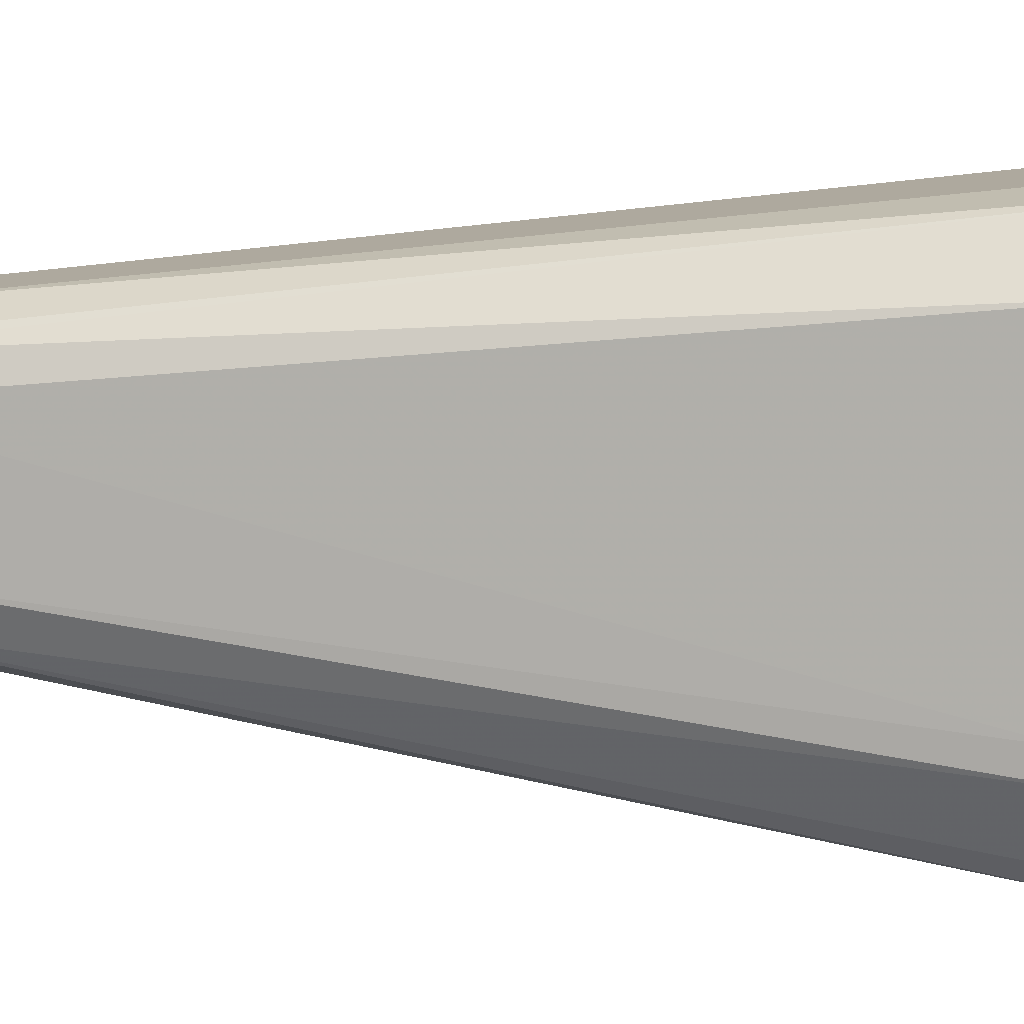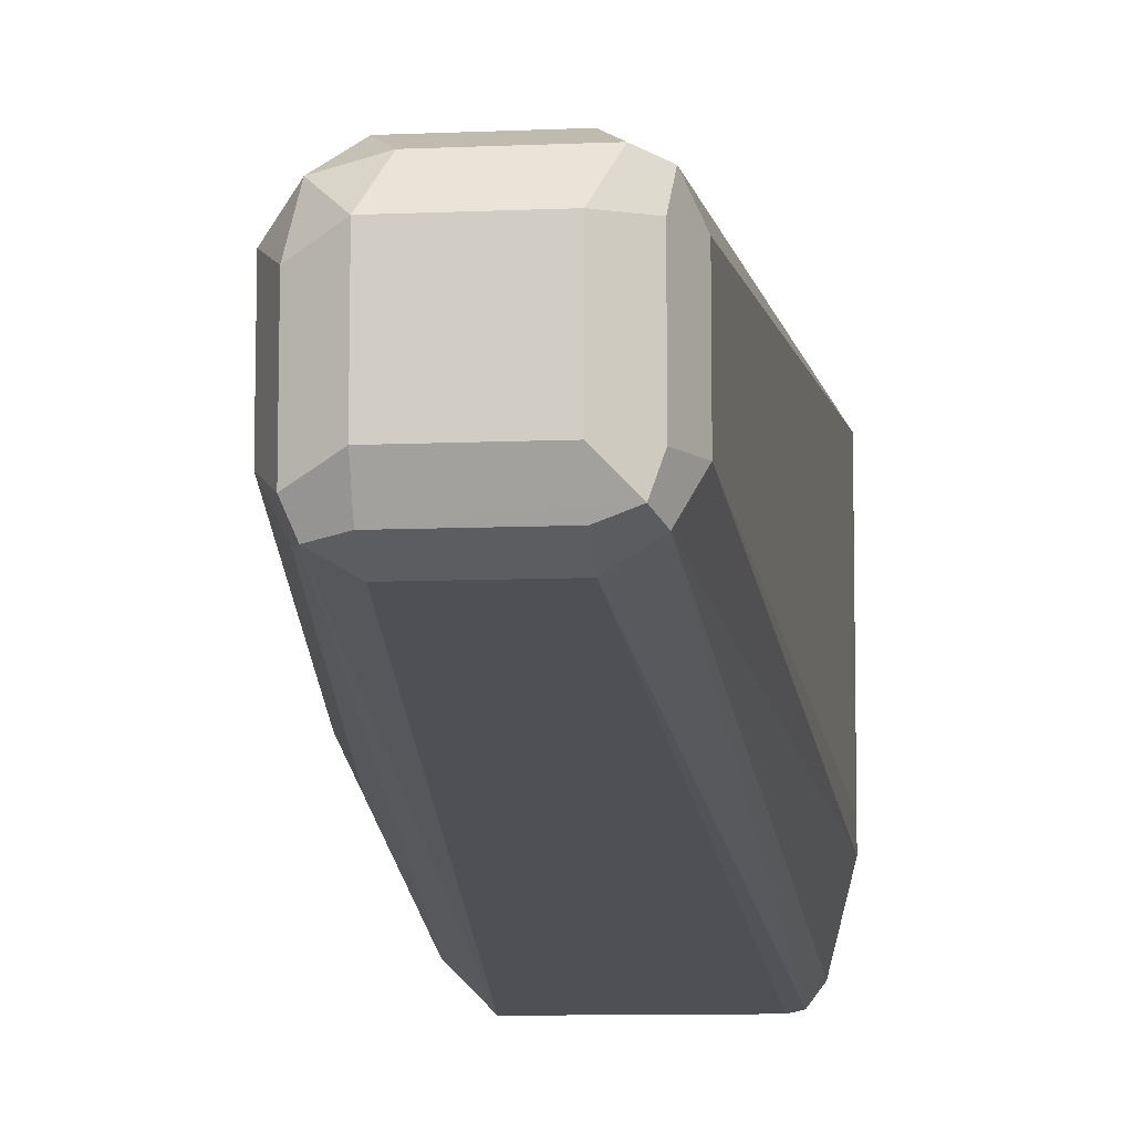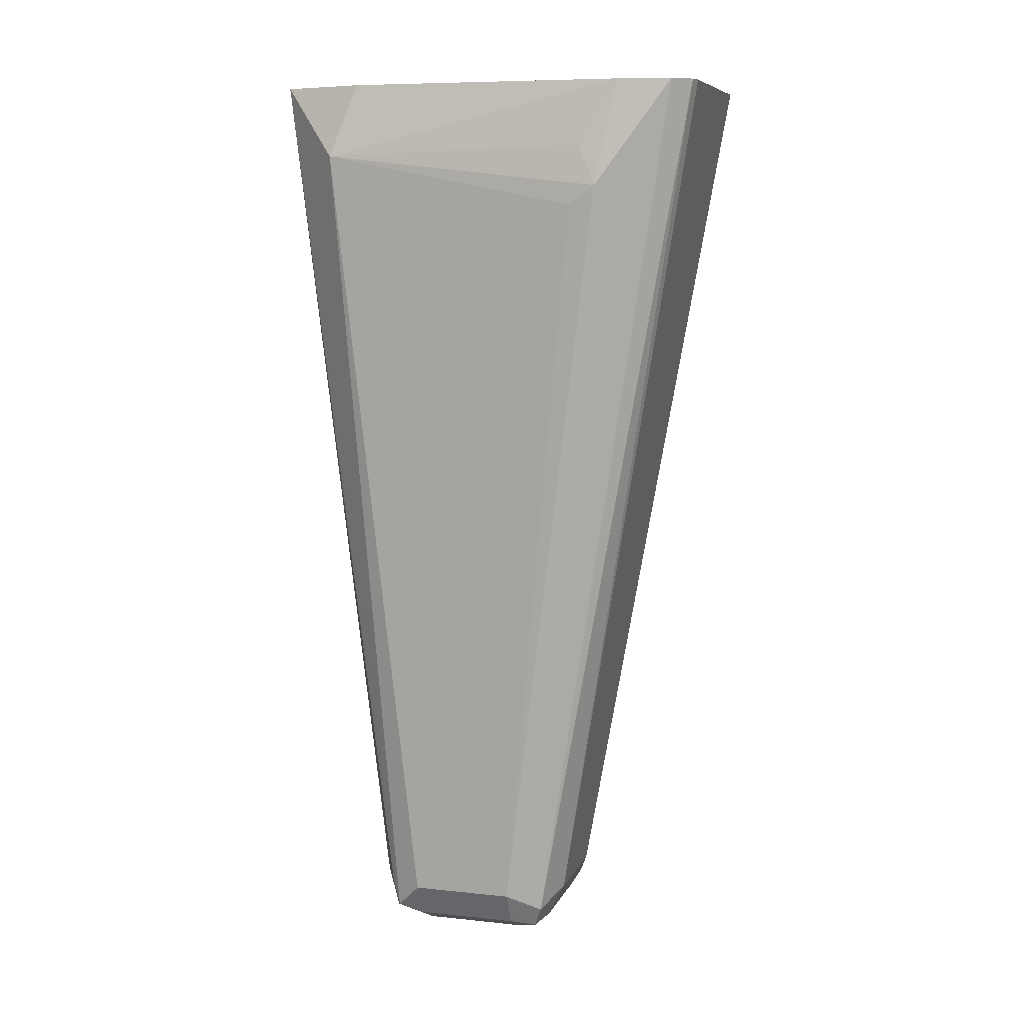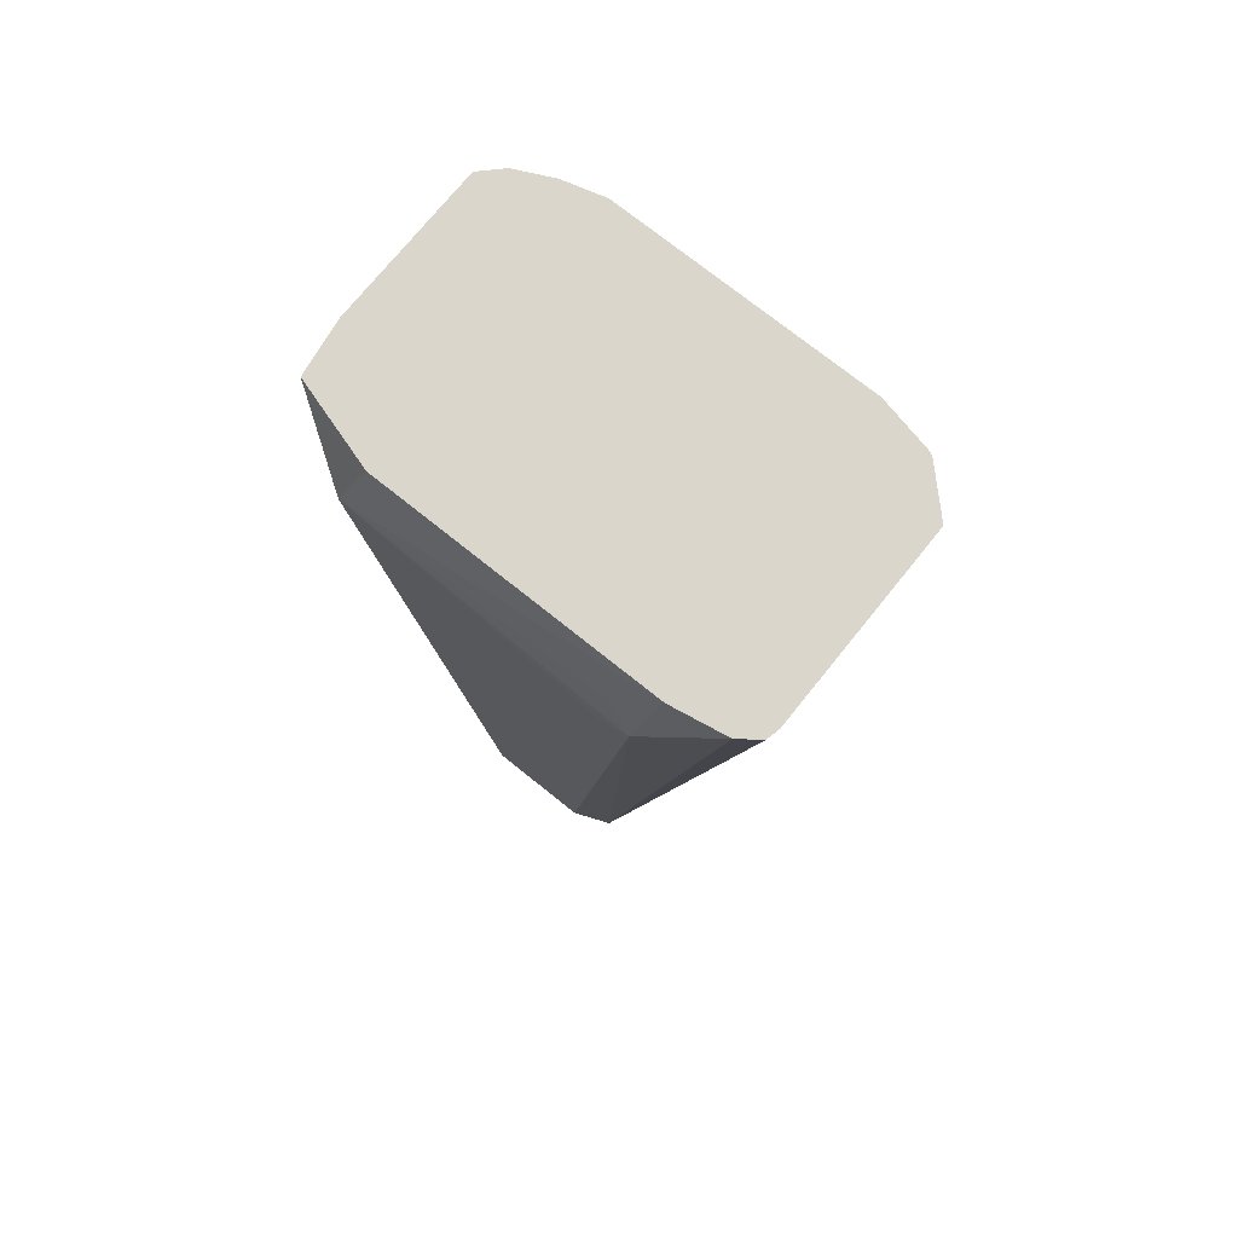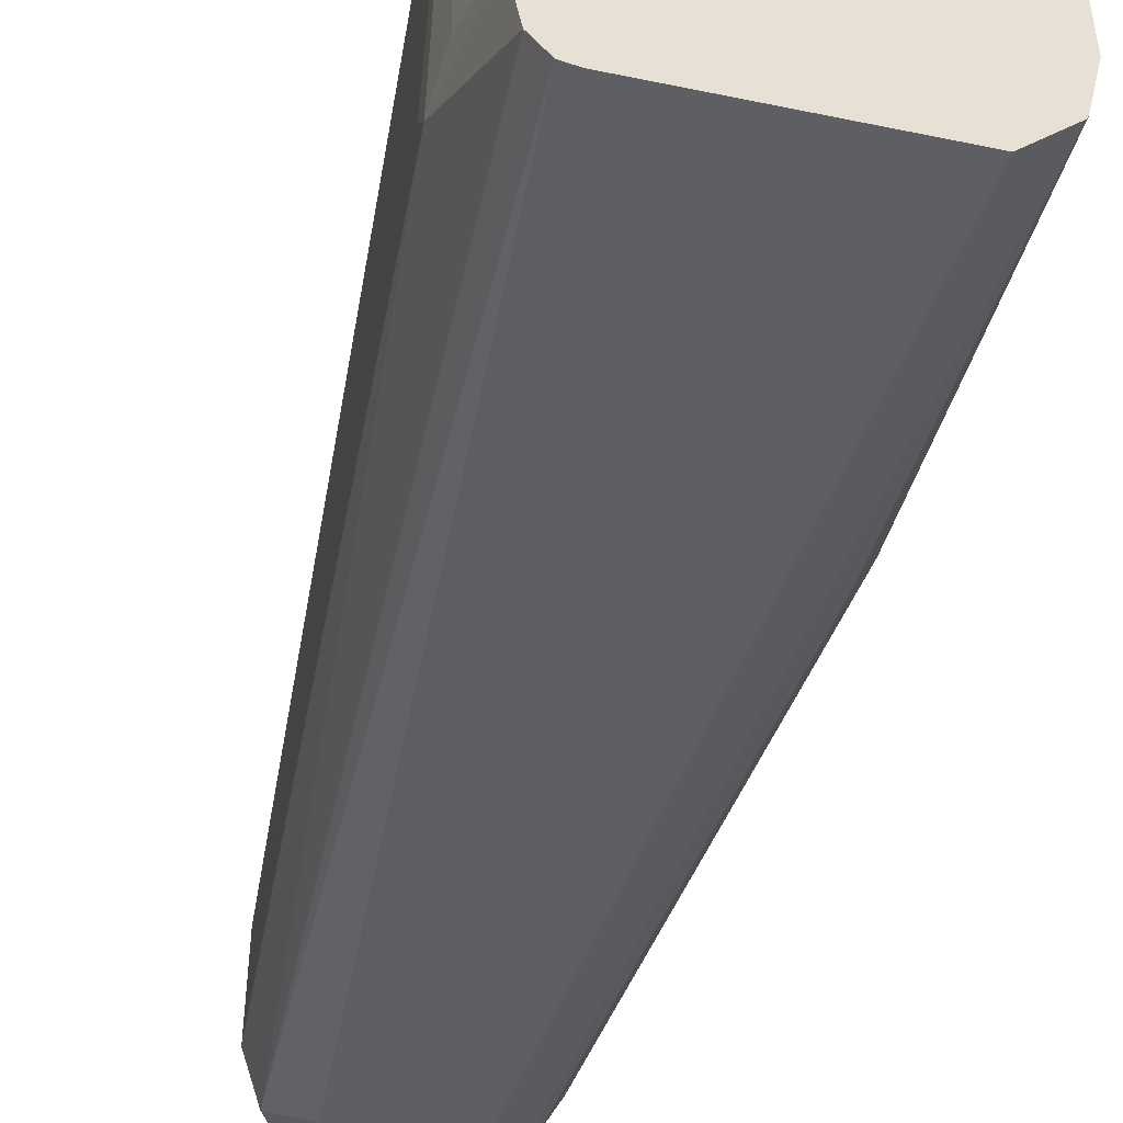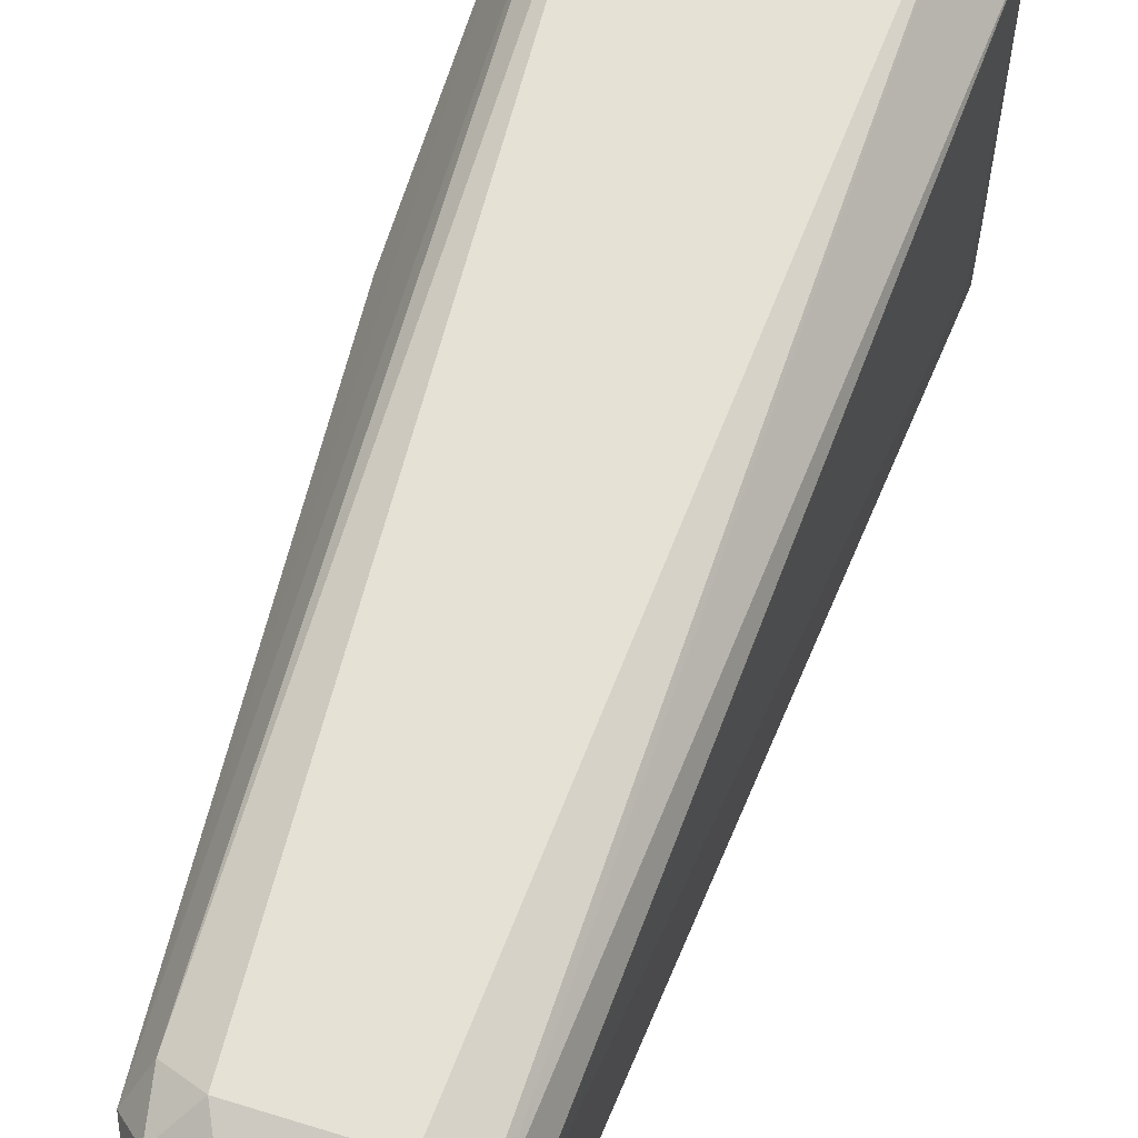
<metadata>
{"format":"obj","ext":"obj","renderer":"f3d","projection":"perspective","resolution":1024,"background":"white","views":[{"elev":10.0,"azim":96.6,"up":"+Z"},{"elev":-9.9,"azim":6.2,"up":"+Z"},{"elev":8.2,"azim":106.3,"up":"+Y"},{"elev":73.7,"azim":128.8,"up":"+Y"},{"elev":-49.4,"azim":167.0,"up":"+Z"},{"elev":57.3,"azim":18.0,"up":"+Z"}]}
</metadata>
<code>
v 0.3454 0.05327 0.636
v 0.4002 0.05327 0.636
v 0.3386 0.05327 0.6292
v 0.353 -0.2495 0.5965
v 0.3652 -0.2556 0.6025
v 0.4192 0.05327 0.633
v 0.4017 -0.2556 0.6025
v 0.3326 0.05327 0.6169
v 0.3287 0.01824 0.6025
v 0.3469 -0.2556 0.5843
v 0.3561 -0.2647 0.5934
v 0.3713 -0.2678 0.5965
v 0.4336 0.02736 0.6117
v 0.4283 0.05327 0.6025
v 0.4139 -0.2556 0.5965
v 0.4154 -0.2647 0.5934
v 0.4078 -0.2678 0.5965
v 0.3287 0.05327 0.6025
v 0.3287 -0.07307 0.5843
v 0.3469 -0.2556 0.5478
v 0.353 -0.2678 0.5782
v 0.3652 -0.2739 0.5843
v 0.4336 0.009109 0.5204
v 0.4336 0.01596 0.5113
v 0.4321 0.03041 0.5173
v 0.4283 0.05327 0.5044
v 0.42 -0.2556 0.5843
v 0.4017 -0.2739 0.5843
v 0.4139 -0.2678 0.5843
v 0.3287 0.05327 0.5113
v 0.3287 -0.07307 0.5295
v 0.353 -0.2556 0.5356
v 0.353 -0.2678 0.5417
v 0.3652 -0.2739 0.5478
v 0.42 -0.2556 0.5478
v 0.425 0.05327 0.4855
v 0.4139 -0.2617 0.5356
v 0.4017 -0.2739 0.5478
v 0.4108 -0.2693 0.5387
v 0.4139 -0.2678 0.5478
v 0.3329 0.05327 0.4924
v 0.3287 0.03649 0.5113
v 0.3348 -0.07307 0.5173
v 0.3561 -0.2647 0.5341
v 0.3334 0.05327 0.4914
v 0.3652 -0.2678 0.5356
v 0.42 0.05327 0.4788
v 0.4017 -0.2556 0.5295
v 0.4017 -0.2678 0.5356
v 0.3652 -0.2556 0.5295
v 0.3469 0.05327 0.4778
v 0.4154 0.05327 0.4778
f 23 27 35
f 29 39 40
f 28 39 29
f 28 38 39
f 24 37 36
f 24 35 37
f 24 26 25
f 24 36 26
f 23 35 24
f 22 38 28
f 48 51 52
f 21 34 22
f 21 33 34
f 20 31 32
f 20 32 33
f 16 35 27
f 16 40 35
f 16 29 40
f 16 28 29
f 16 17 28
f 30 41 42
f 15 17 16
f 22 34 38
f 31 43 32
f 35 39 37
f 31 41 43
f 13 27 23
f 48 50 51
f 47 48 52
f 46 48 49
f 46 50 48
f 44 51 50
f 44 45 51
f 44 50 46
f 41 45 43
f 39 49 48
f 31 42 41
f 39 46 49
f 37 39 48
f 36 37 47
f 35 40 39
f 34 46 39
f 34 44 46
f 34 39 38
f 33 44 34
f 32 45 44
f 32 43 45
f 32 44 33
f 37 48 47
f 13 16 27
f 13 23 24
f 13 25 26
f 3 10 4
f 3 9 10
f 3 8 9
f 2 7 6
f 1 7 2
f 1 5 7
f 1 4 5
f 1 3 4
f 1 8 3
f 1 18 8
f 1 30 18
f 1 41 30
f 1 45 41
f 1 51 45
f 1 52 51
f 1 47 52
f 1 26 36
f 1 14 26
f 1 6 14
f 1 2 6
f 13 26 14
f 4 10 11
f 4 11 5
f 1 36 47
f 5 12 17
f 13 24 25
f 5 11 12
f 12 28 17
f 12 22 28
f 11 21 22
f 10 31 20
f 10 19 31
f 10 21 11
f 10 33 21
f 10 20 33
f 9 19 10
f 11 22 12
f 9 42 31
f 9 31 19
f 6 7 15
f 5 17 7
f 6 16 13
f 6 15 16
f 7 17 15
f 8 18 9
f 9 18 30
f 9 30 42
f 6 13 14

</code>
